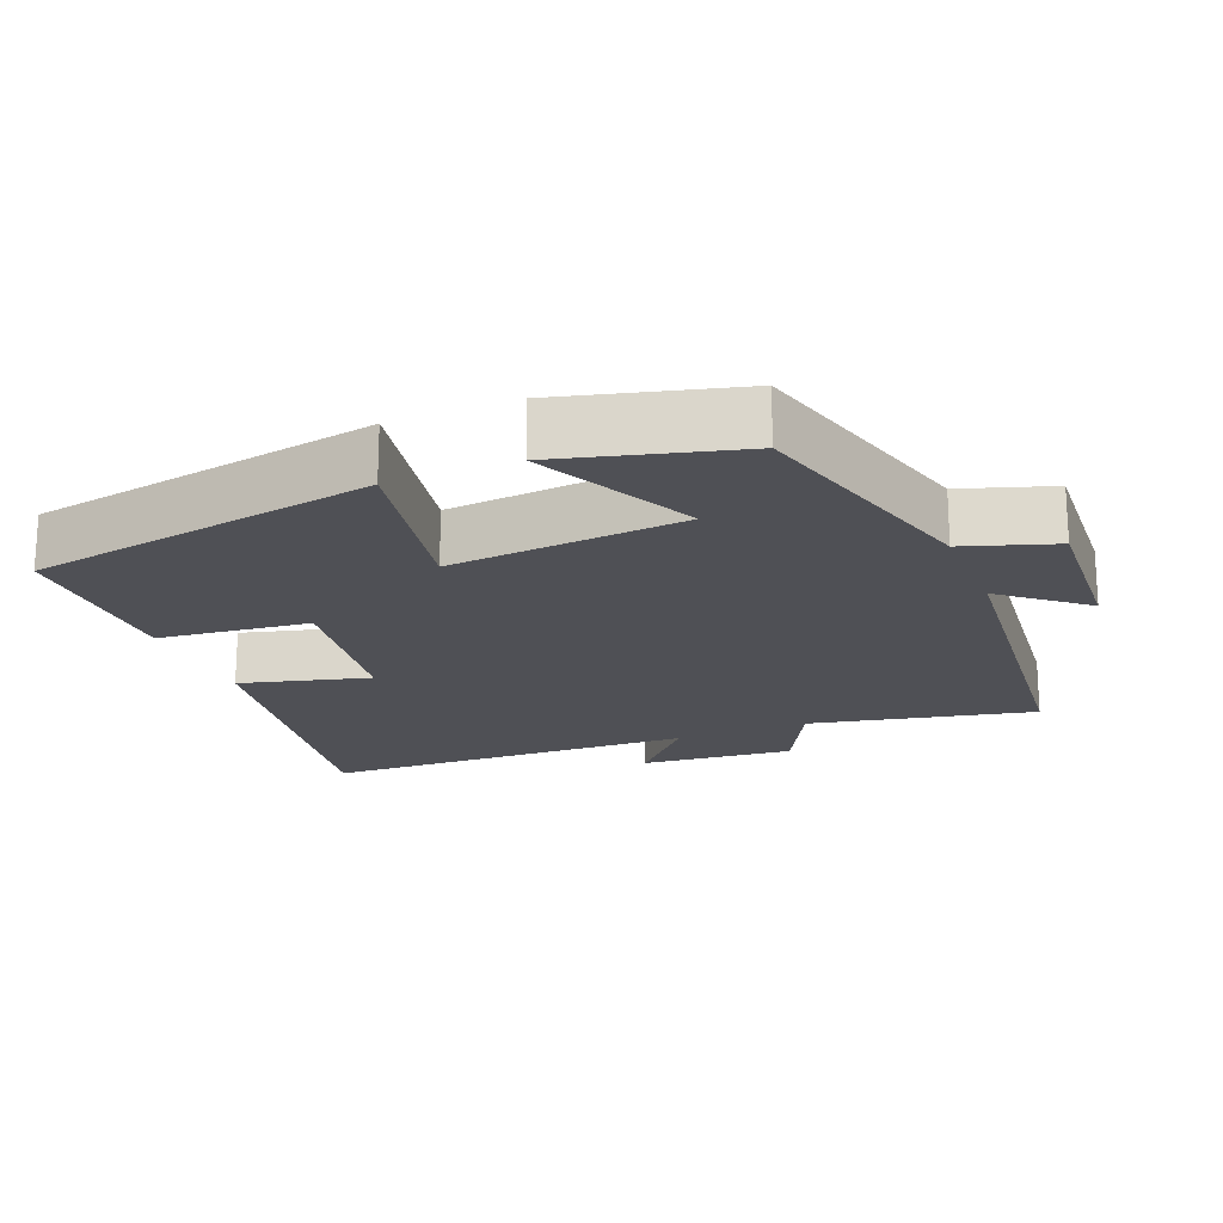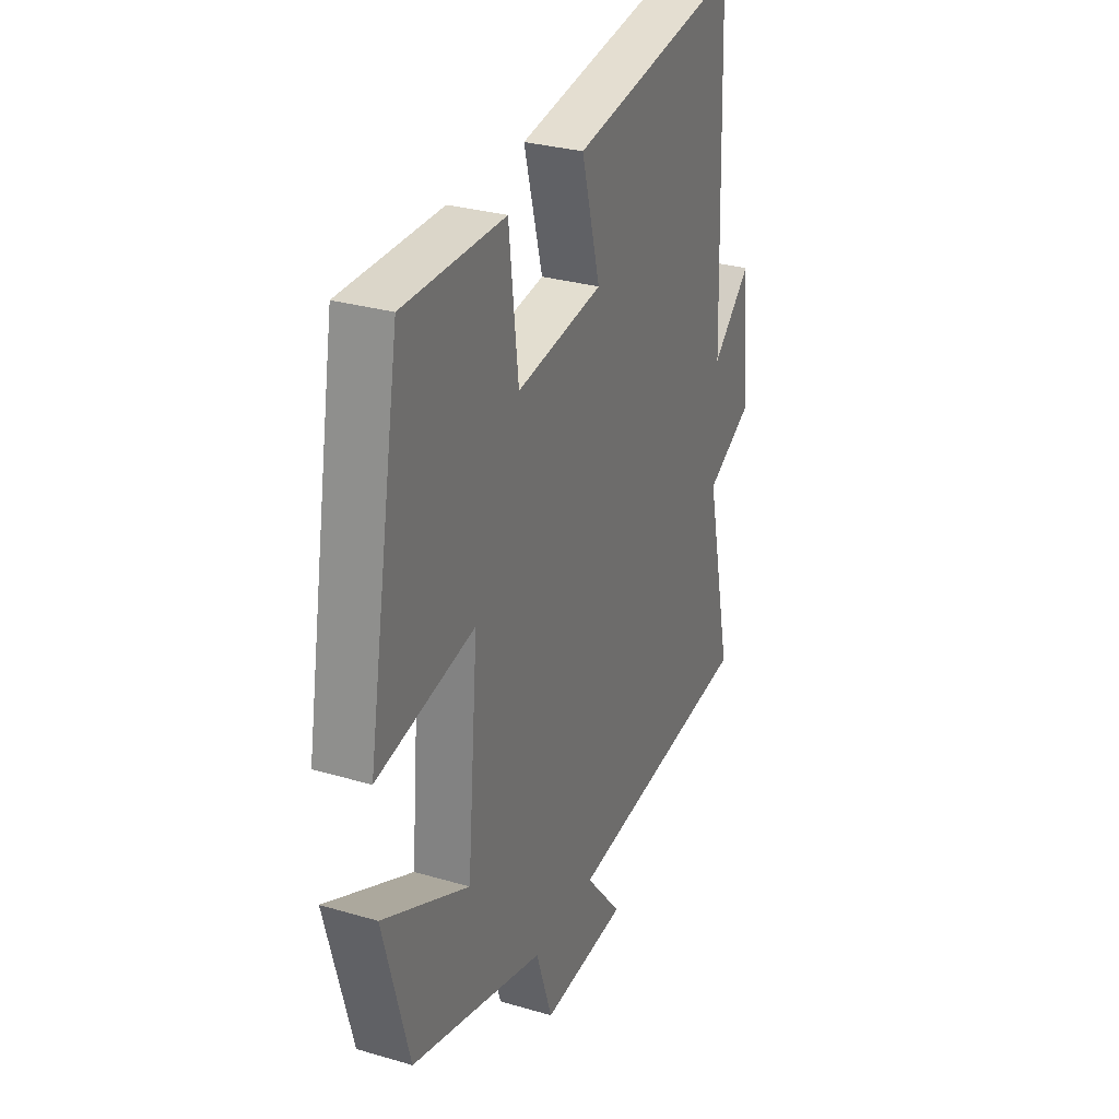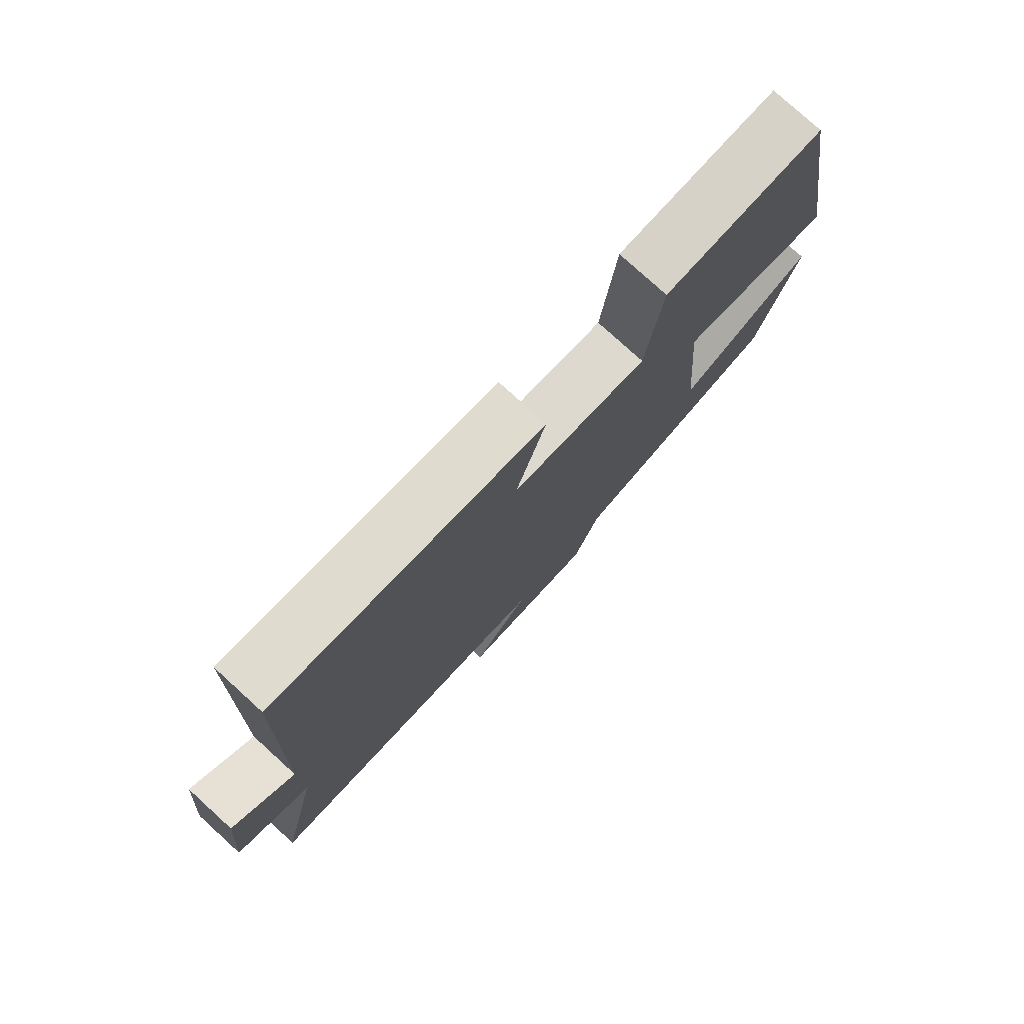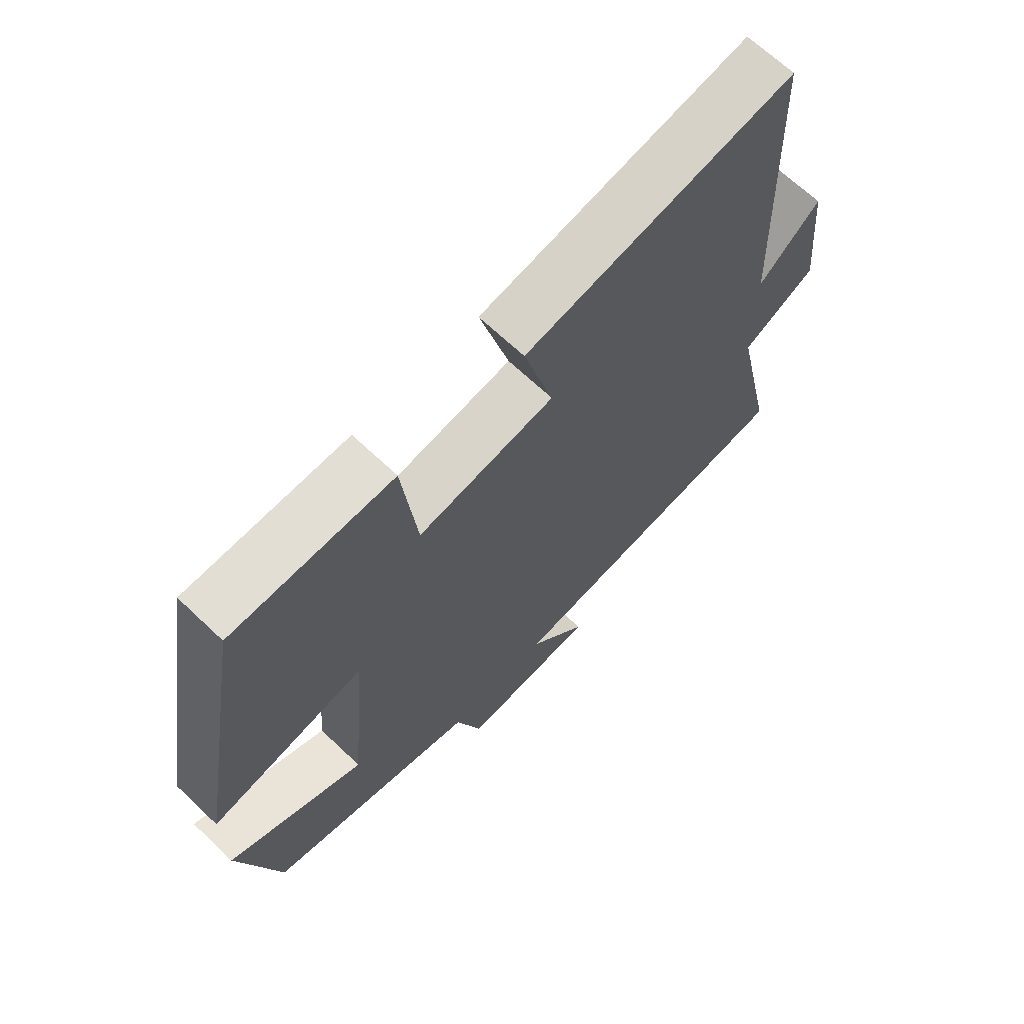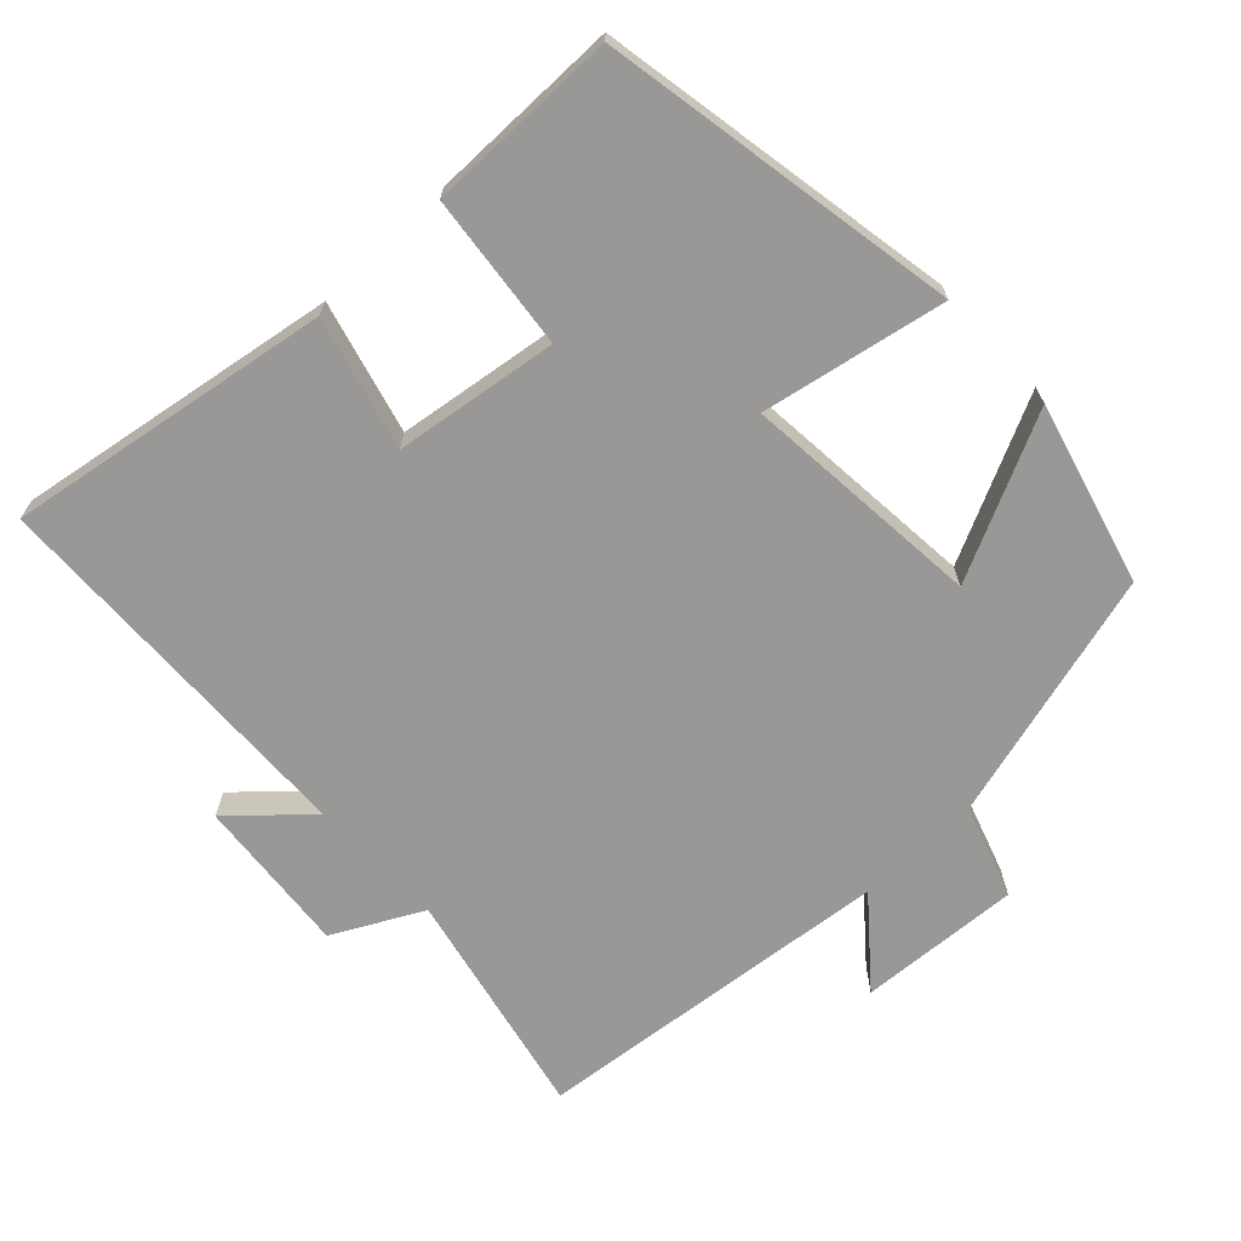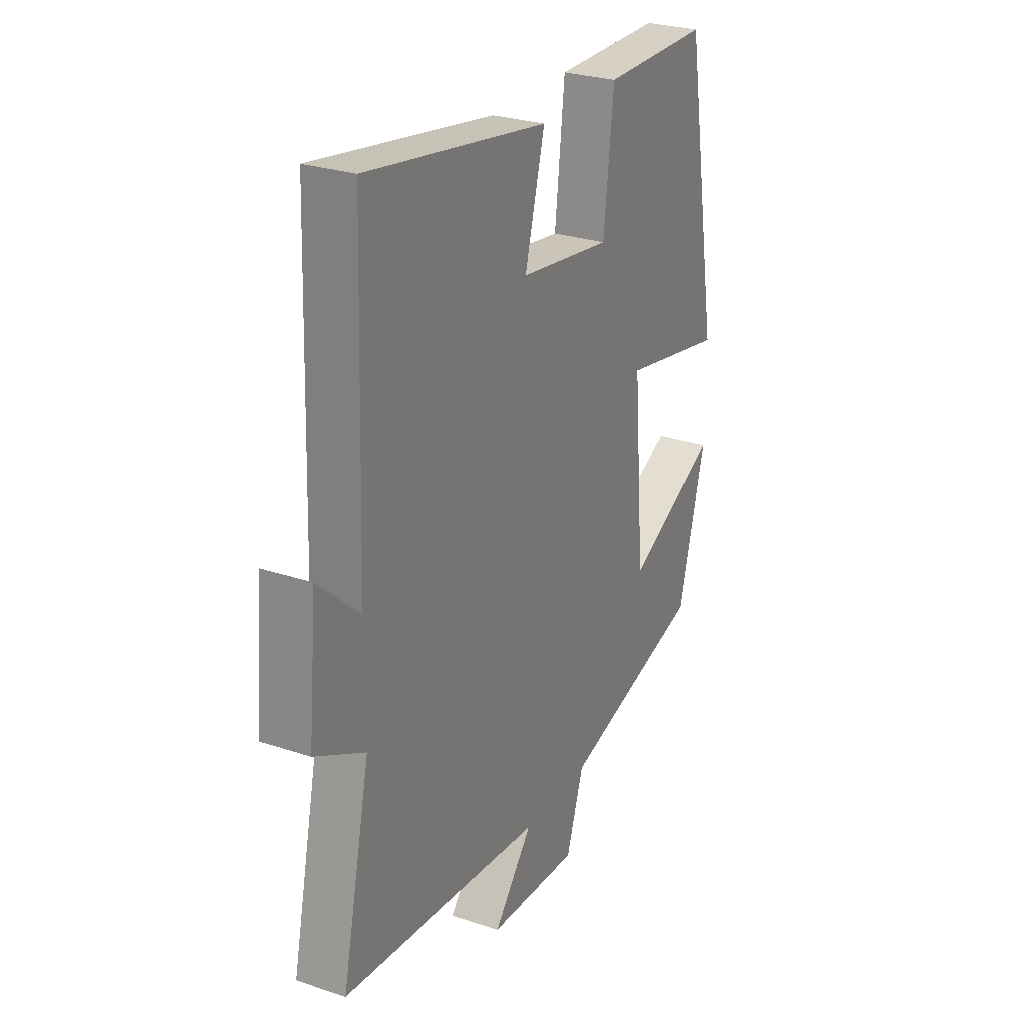
<metadata>
{"format":"obj","ext":"obj","renderer":"f3d","projection":"perspective","resolution":1024,"background":"white","views":[{"elev":-19.4,"azim":112.3,"up":"+Y"},{"elev":29.6,"azim":113.3,"up":"+Z"},{"elev":78.3,"azim":-47.7,"up":"+Z"},{"elev":67.1,"azim":133.6,"up":"+Z"},{"elev":-68.6,"azim":43.5,"up":"+Y"},{"elev":27.2,"azim":-62.7,"up":"+Z"}]}
</metadata>
<code>
v -0.482 0.07 0.573
v -0.043 0.07 0.5
v -0.091 0.07 0.321
v 0.131 0.07 0.289
v 0.155 0.07 0.5
v 0.415 0.07 0.499
v 0.5 0.07 0.011
v 0.25 0.07 0.06
v 0.278 0.07 -0.268
v 0.5 0.07 -0.161
v 0.434 0.07 -0.407
v 0.091 0.07 -0.5
v 0.049 0.07 -0.626
v -0.171 0.07 -0.612
v -0.077 0.07 -0.5
v -0.568 0.07 -0.447
v -0.5 0.07 -0.135
v -0.62 0.07 -0.072
v -0.6 0.07 0.142
v -0.5 0.07 0.051
v -0.482 0 0.573
v -0.043 0 0.5
v -0.091 0 0.321
v 0.131 0 0.289
v 0.155 0 0.5
v 0.415 0 0.499
v 0.5 0 0.011
v 0.25 0 0.06
v 0.278 0 -0.268
v 0.5 0 -0.161
v 0.434 0 -0.407
v 0.091 0 -0.5
v 0.049 0 -0.626
v -0.171 0 -0.612
v -0.077 0 -0.5
v -0.568 0 -0.447
v -0.5 0 -0.135
v -0.62 0 -0.072
v -0.6 0 0.142
v -0.5 0 0.051
f 17 18 19 20
f 17 20 1 2
f 15 16 17
f 12 13 14 15
f 9 10 11 12
f 8 9 12 15
f 5 6 7 8
f 4 5 8
f 3 4 8 15
f 17 2 3
f 3 15 17
f 40 39 38 37
f 22 21 40 37
f 37 36 35
f 35 34 33 32
f 32 31 30 29
f 35 32 29 28
f 28 27 26 25
f 28 25 24
f 35 28 24 23
f 23 22 37
f 37 35 23
f 1 21 22 2
f 2 22 23 3
f 3 23 24 4
f 4 24 25 5
f 5 25 26 6
f 6 26 27 7
f 7 27 28 8
f 8 28 29 9
f 9 29 30 10
f 10 30 31 11
f 11 31 32 12
f 12 32 33 13
f 13 33 34 14
f 14 34 35 15
f 15 35 36 16
f 16 36 37 17
f 17 37 38 18
f 18 38 39 19
f 19 39 40 20
f 20 40 21 1

</code>
